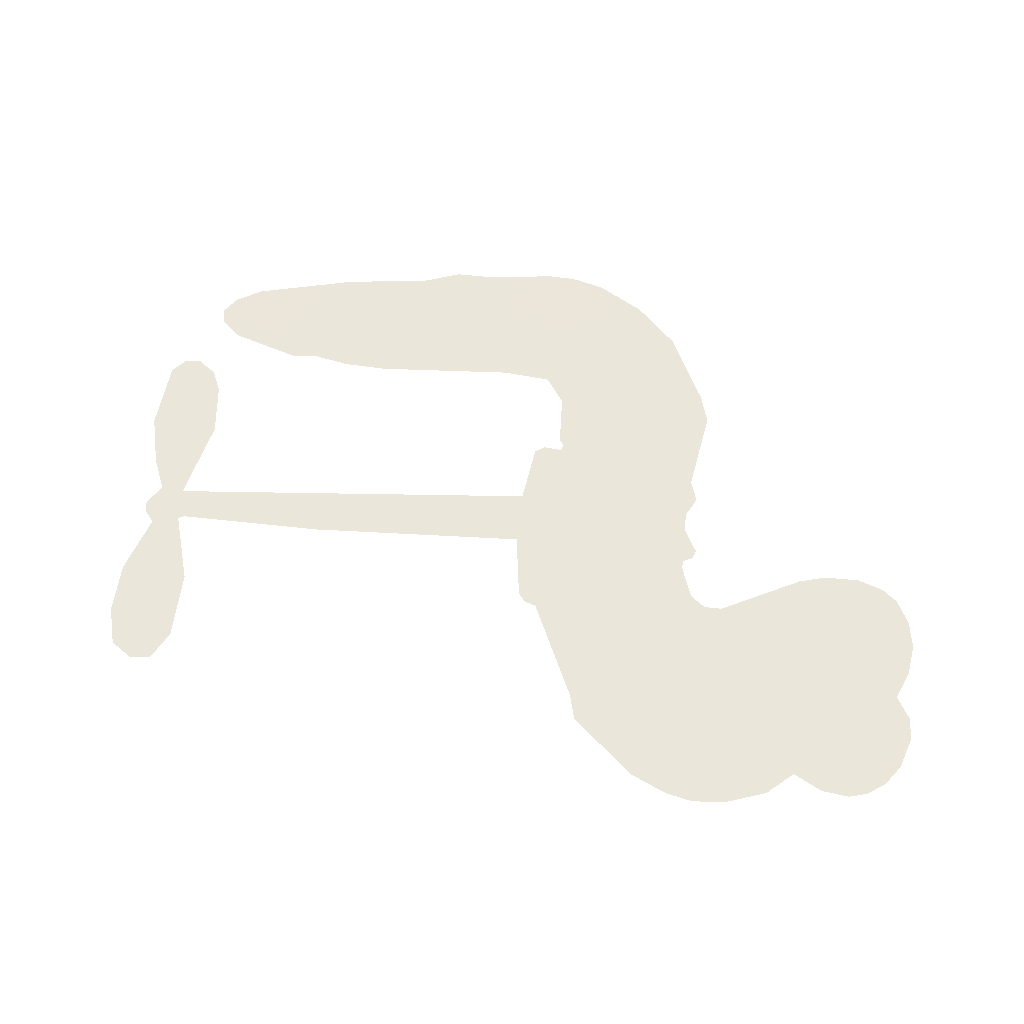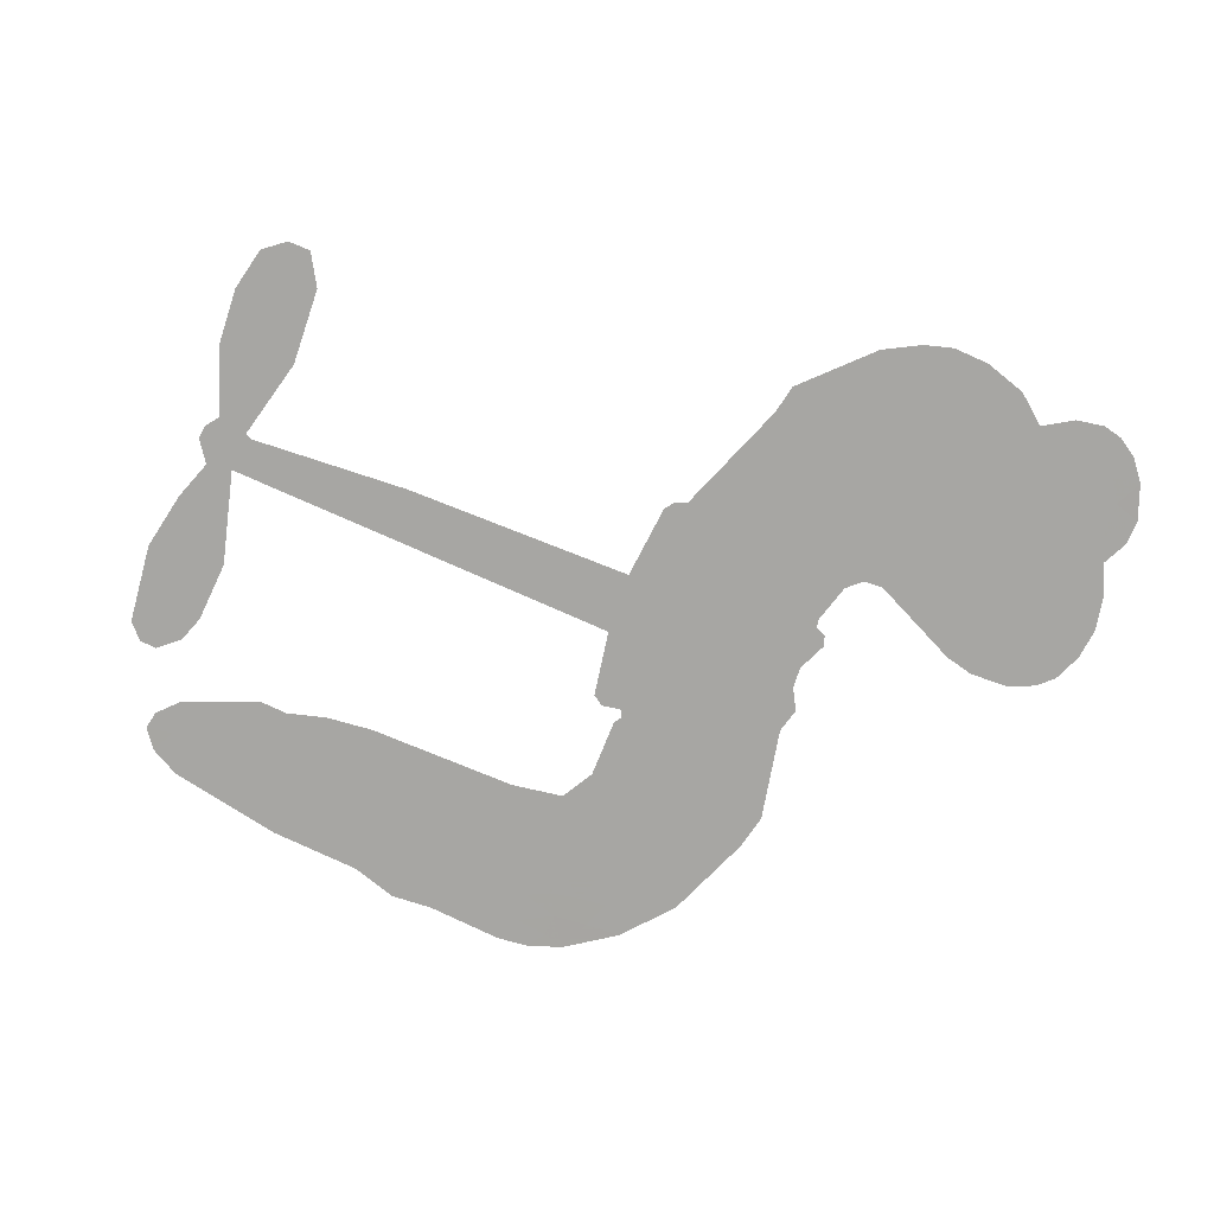
<metadata>
{"format":"obj","ext":"obj","renderer":"f3d","projection":"perspective","resolution":1024,"background":"white","views":[{"elev":54.9,"azim":-179.0,"up":"+Z"},{"elev":-74.1,"azim":155.8,"up":"+Z"}]}
</metadata>
<code>
v -117.8 912.9 0.2257
v -105.8 961.6 0.2142
v -82.85 1006 0.1893
v -99.04 1043 0.1564
v -97.83 1079 0.1258
v -76.84 1127 0
v -51.18 1156 0.102
v -22.18 1173 0.135
v 5.815 1178 0.1547
v 45.82 1170 0.1819
v 86.82 1142 0.2241
v 129.8 1174 0.2597
v 190.8 1190 0.2811
v 241.8 1190 0.2947
v 281.8 1177 0.3046
v 332.8 1147 0.3194
v 419.5 1053 0.357
v 426.2 1011 0.3705
v 482 846.6 0.4716
v 498.8 839.4 0.486
v 508.5 824.6 0.5
v 513.9 718.4 0.5272
v 843.8 704.5 0.6118
v 1068 681.6 0.6795
v 1076 686.6 0.6864
v 1052 801.6 0.7179
v 1062 910.6 0.7338
v 1090 954.2 0.7382
v 1122 953.1 0.741
v 1152 927.6 0.75
v 1163 865.6 0.73
v 1154 784.6 0.7164
v 1118 692.6 0.6913
v 1131 673.6 0.6867
v 1132 653.6 0.6845
v 1110 623.6 0.6806
v 1128 566.6 0.6797
v 1141 482.6 0.6797
v 1123 370.6 0.6797
v 1102 348.8 0.6797
v 1078 347.8 0.6797
v 1049 374.6 0.6797
v 1037 412.6 0.6797
v 1035 499.6 0.6797
v 1075 630.5 0.6784
v 505.8 631.2 0.5463
v 485.5 537.6 0.5748
v 469.8 527.8 0.5774
v 441.8 533.4 0.5876
v 437.2 522.6 0.6008
v 443.4 511.6 0.6103
v 440 427.6 0.669
v 464.8 379.9 0.7013
v 537.8 365.6 0.6935
v 752.8 360.4 0.5832
v 817.8 351.2 0.546
v 873.8 333.7 0.5055
v 911.8 334.5 0.4795
v 1018 287.2 0.3786
v 1044 257.6 0.324
v 1047 231.6 0.25
v 1026 204.9 0.3476
v 983.8 183.9 0.4048
v 820.8 157.7 0.5381
v 692.8 154.4 0.6229
v 628.8 136.6 0.662
v 569.8 142.9 0.6969
v 461.8 138.7 0.7854
v 418.8 144.9 0.8353
v 369.8 164.1 1
v 301.8 215.6 0.7852
v 244.2 289.6 0.7241
v 199.2 414.6 0.6592
v 190 465.6 0.64
v 222.7 597.6 0.5732
v 215 633.6 0.5548
v 233.4 663.6 0.5366
v 236.8 693.6 0.5138
v 220 736.6 0.488
v 225.9 750.5 0.4836
v 241.4 756.7 0.475
v 243.8 769.6 0.4601
v 230.5 824.6 0.3966
v 209.8 844.7 0.3579
v 182.8 847.4 0.3262
v 53.82 792.8 0.2586
v 12.82 784.6 0.2511
v -41.18 788.9 0.2439
v -79.18 806.9 0.2394
v -99.84 828.6 0.2368
v -114.8 868.6 0.2319
v 790.3 630.8 0.5994
v 1081 670.3 0.682
v 265.3 759 0.4707
v 420.4 536.2 0.5938
v 441.7 469.6 0.6381
v 240.6 736.1 0.4874
v 478.9 816 0.4858
v 495.6 584.4 0.5622
v 932.5 630.7 0.6359
v 1097 684.3 0.688
v 1004 630.6 0.6569
v 1039 630.5 0.6682
v 228.4 715.1 0.4976
v 434.4 559.4 0.5788
v 1064 744.1 0.7066
v 1105 657.8 0.6836
v 1090 719.5 0.6984
v 1011 239.3 0.3594
v 1088 383.9 0.6797
v 273.4 802.5 0.4356
v 420.8 506 0.6142
v 255.5 713.3 0.5014
v -51.12 854.4 0.2382
v 1.035 1126 0.1552
v 201.1 893.9 0.3324
v 511.2 771.5 0.5019
v 463.1 555.9 0.574
v 955.8 693.1 0.6416
v 1012 687.3 0.6585
v 386.3 572.5 0.5787
v 426.2 836.7 0.4567
v 277.2 673.9 0.5268
v 255.9 871.3 0.378
v 453.7 599.4 0.5604
v 1056 654.9 0.6737
v 367.1 520.3 0.6088
v 1024 658.3 0.6633
v 991.1 661.4 0.6528
v 262.6 624.9 0.5563
v 894.1 266.7 0.4835
v 1055 565 0.6798
v 1104 914.1 0.7367
v 1136 738.6 0.7065
v 1132 426.6 0.6797
v -34.62 1058 0.1614
v 968.1 630.6 0.6462
v 893.4 303.1 0.4878
v 1085 591.5 0.6796
v 829.3 283.7 0.5314
v 964.8 310.8 0.436
v 931.4 285.6 0.4558
v 238.6 1113 0.2996
v 451.3 218.1 0.7746
v -75.84 893.4 0.2303
v 20.04 855.4 0.2508
v -37.94 1119 0.111
v 346.6 766.5 0.4757
v 374.7 451.3 0.6496
v 1057 856.1 0.7265
v 1101 757.8 0.709
v -63.3 1036 0.1686
v -18.84 986.2 0.2103
v -29.15 1022 0.189
v 39.09 1022 0.2197
v 4.799 1046 0.1922
v 902.3 170.8 0.4788
v 972.8 265.5 0.4135
v 251.1 1151 0.2993
v 348.4 1020 0.3529
v 445.4 176.9 0.8021
v 27.31 818.9 0.2536
v 118.3 820.1 0.2803
v -15.16 829.4 0.2454
v 304.9 774.2 0.4638
v 411.1 449.8 0.6517
v 390.5 393.3 0.6851
v 6.125 1011 0.2092
v 37 954.2 0.2398
v 56.47 1085 0.2106
v -3.97 1086 0.1665
v 204.4 1145 0.2852
v 290.4 1117 0.3145
v 388.6 1026 0.3597
v 515.8 140.8 0.7377
v 401.9 204.2 0.8371
v 300.1 727.6 0.4939
v 339.3 844.2 0.4282
v 37.24 1056 0.2071
v 88.77 1042 0.2406
v 376.1 1100 0.3381
v 266.1 837.3 0.4059
v 478.5 193.1 0.7629
v 512.7 251.7 0.7213
v 312.2 814.1 0.4387
v 362.6 1060 0.3449
v 454.1 928.6 0.4135
v 296.8 855.2 0.4069
v 330.1 1093 0.329
v 304.8 935.7 0.3697
v 379.9 951.6 0.3864
v 289.5 896.6 0.3811
v 394.7 987.6 0.3747
v 343.3 898 0.4007
v 244 937 0.3427
v 440.1 969.6 0.3907
v 256.5 905.3 0.3617
v 416.6 938.7 0.4009
v 385.3 908.6 0.408
v 425.7 897.9 0.4239
v 395.9 867.1 0.4322
v 468 887.6 0.4395
v 381.2 822.2 0.4521
v 440.7 867.4 0.4445
v 224.4 872.7 0.3566
v 389.8 541.6 0.5947
v 357.2 553.6 0.5908
v 338.2 614.7 0.5591
v 303.1 519.4 0.6117
v 1136 892.7 0.7369
v 1098 870.8 0.7299
v 1091 825.4 0.722
v -16.27 903.8 0.2361
v -16.03 866.6 0.2418
v 429.7 740.7 0.5029
v -60 965.6 0.211
v 133.7 893.5 0.2908
v 428.5 391.3 0.6893
v 406 324.9 0.7251
v 436.1 351.8 0.7096
v 401.8 359.9 0.705
v 337 356.6 0.7037
v 370.4 338.3 0.7171
v 462.2 292.4 0.7315
v 321.3 288.2 0.7473
v 439.4 317.8 0.7248
v 411.8 270.2 0.7615
v 484.8 335.5 0.71
v 338.8 320.2 0.7274
v 221.7 352.1 0.6901
v 367.5 283.8 0.7569
v 46.52 1127 0.1933
v 26.45 1100 0.1846
v 166.6 1159 0.2717
v 131.4 1128 0.2538
v 172.9 1116 0.2745
v 137.9 1071 0.2617
v 307.3 1162 0.3118
v 281.1 1147 0.3078
v 401.1 171.9 0.8842
v 352 211.2 0.8518
v 82 986.9 0.2505
v 354.5 1124 0.3281
v 270.6 1040 0.3236
v 303.1 639.5 0.5464
v 296.8 593.4 0.5721
v 361.9 685.6 0.5222
v 319.7 678.9 0.5242
v 345.6 651.6 0.5395
v 388.7 623.8 0.5533
v 265.4 452.8 0.6463
v 1086 790.1 0.7155
v 1121 802.7 0.7185
v 1159 825.1 0.7232
v 1129 848.6 0.7269
v -43.92 886.3 0.2347
v -49.93 926.4 0.2253
v -12.91 945.1 0.2266
v 475.4 743.1 0.5093
v 416.9 788.3 0.4783
v -51.05 997.3 0.1974
v 167.4 880.3 0.3121
v 167.2 929.2 0.3038
v 150.6 833.8 0.2987
v 72.45 846.9 0.2655
v 121.4 857.8 0.2851
v 88.73 889 0.2703
v 106.3 939.4 0.2714
v 419.9 235.3 0.7878
v 451.6 256 0.7543
v 379.7 244.4 0.7952
v 338.6 250.5 0.7847
v 507 296.3 0.7124
v 645.3 363 0.6428
v 522.5 330.9 0.7002
v 549.1 298.2 0.6932
v 591.6 364.3 0.6703
v 556.4 255.1 0.6962
v 537.3 218.3 0.7136
v 625.3 288.9 0.6548
v 560.6 334.8 0.6848
v 502.4 218.5 0.7373
v 555.2 181.3 0.7058
v 585.8 282.2 0.6767
v 601.1 323.3 0.666
v 603.3 177.6 0.6752
v 639.7 324.8 0.6458
v 614.4 233.2 0.6647
v 696.1 281.2 0.6146
v 576.7 221.2 0.6883
v 699.1 361.7 0.6131
v 661.8 295 0.6342
v 649.8 255.2 0.6426
v 692.5 321.7 0.6166
v 659.6 199.8 0.6397
v 745.1 306.1 0.5857
v 501.3 372.8 0.7027
v 97.69 1100 0.2353
v 70.25 1016 0.2374
v 49.25 990.9 0.2343
v 103 1012 0.2548
v 122.9 1040 0.2592
v 120.4 976.6 0.2708
v 185 1029 0.2913
v 138.9 1008 0.2734
v 163.3 972.2 0.2928
v 203.4 954.1 0.3173
v 214.4 923.6 0.3315
v 243.3 992.1 0.3253
v 196.3 992.1 0.3044
v 292.3 1076 0.3226
v 252.3 1075 0.3098
v 311.9 1039 0.337
v 204.2 1079 0.291
v 227.1 1040 0.3071
v 290.5 996.8 0.3424
v 330.5 578.8 0.5786
v 300.9 556.5 0.5919
v 206.3 531.6 0.6113
v 258.3 570.4 0.5866
v 214.5 564.6 0.5936
v 240 540.7 0.6036
v 235.3 491.7 0.628
v 367.1 599.1 0.5663
v 415.7 596.8 0.5645
v 431.9 640 0.5454
v 225.4 445.6 0.6483
v 294 336.2 0.7103
v -86.09 930.9 0.2217
v 475.5 779.6 0.4951
v 379.5 784.6 0.472
v 348.3 804.8 0.4535
v 383.4 738.5 0.4968
v 445.3 808 0.4769
v 86.07 806.4 0.2675
v 135.3 925.6 0.2876
v 72.82 952.2 0.2543
v 52.71 913.5 0.2533
v 16.34 921.9 0.2406
v 638.4 171 0.6543
v 692.1 234.1 0.6182
v 106.1 1069 0.2449
v 170.2 1082 0.2761
v 269.9 964.9 0.3446
v 275 491.4 0.6271
v 320.2 459.7 0.6437
v 198.2 498.6 0.6271
v 468.6 633.6 0.5475
v 490.1 676.6 0.5353
v 398 664.5 0.5342
v 441.6 689.1 0.5264
v 444.2 770.1 0.4925
v 343.3 724 0.4999
v 50.4 876.6 0.2572
v 699.7 194.3 0.6153
v 756.8 156.1 0.5793
v 763.1 227.2 0.5739
v 724.8 155.2 0.6006
v 739.9 192.5 0.5895
v 781.5 189.7 0.5625
v 727.2 226.1 0.5968
v 744.1 264.3 0.5858
v 817.4 230.6 0.538
v 784.4 284.2 0.561
v 807.2 314.7 0.5482
v 842.7 316.6 0.525
v 785.3 355.8 0.5649
v 648 631 0.5668
v 678.8 711.5 0.5732
v 472.2 707.5 0.5228
v 404.4 704.2 0.5162
v 817.7 194.1 0.5385
v 868.3 212.7 0.5021
v 861.6 164.3 0.5102
v 933 236.2 0.4493
v 774.3 323.6 0.569
v 576.9 631.1 0.5522
v 898 231.7 0.4787
v 943.1 177.4 0.4437
v 919.5 203.6 0.4618
v 958.7 210.3 0.4252
v 596.4 715 0.5547
v 520.4 687.1 0.5374
v 555.1 716.7 0.5441
v 1082 433.7 0.6797
v 1111 458.4 0.6797
v 1091 512.8 0.6797
v 1036 456.1 0.6797
v 1073 473.9 0.6797
v -60.23 1087 0.1157
v 387.1 487.6 0.6274
v 348.4 486.4 0.6288
v 343.8 937 0.3826
v 348.1 978.2 0.3671
v 362 869.6 0.4213
v 273 252.6 0.7518
v 282.8 289.9 0.7348
v 725.5 336.6 0.5978
v 254.7 397.6 0.6725
v 298.5 382.3 0.685
v 342.3 406.2 0.6748
v 287.1 420 0.6639
v 371.7 419.3 0.6685
v 318.3 427.6 0.6614
v 789 250 0.5572
v 855.6 251.9 0.5116
v 863.8 285.5 0.5075
v 574.1 675.9 0.5506
v 541.4 631.2 0.5468
v 612.5 655.9 0.5592
v 637.6 713.2 0.564
v 719.2 630.9 0.5828
v 651.1 673.2 0.5674
v 683.6 631 0.5747
v 761.3 708 0.5922
v 701.4 672.4 0.5786
v 745.4 666.7 0.5888
v 720.1 709.7 0.5826
v 754.7 630.9 0.591
v 1134 524.6 0.6797
v 1092 551.8 0.6797
v 1045 532.3 0.6797
v 313.6 970 0.3594
v 210.4 383.3 0.6737
v 260.9 358.3 0.6931
v 232.9 320.8 0.7075
v 266 318.5 0.7149
v 543.6 663.9 0.545
v 899.8 698.8 0.6259
v 925.1 669 0.6334
v 861.4 630.8 0.6169
v 897 630.7 0.6262
v 879.2 665.6 0.6213
v 838.7 664.3 0.6111
v 802.6 706.3 0.6019
v 785.1 670.4 0.5981
v 519.7 186.9 0.7309
v 488 160.4 0.7601
f 112 206 391
f 186 160 174
f 75 130 76
f 203 122 201
f 105 121 206
f 45 107 93
f 51 50 112
f 123 78 77
f 89 88 114
f 125 118 99
f 1 91 145
f 162 164 87
f 25 108 106
f 43 42 110
f 80 79 97
f 126 93 24
f 58 138 142
f 179 299 180
f 128 129 102
f 105 125 325
f 52 166 167
f 143 159 172
f 240 176 70
f 142 138 131
f 176 240 161
f 223 231 219
f 59 158 109
f 95 112 50
f 117 21 98
f 113 94 97
f 97 104 113
f 104 78 113
f 349 383 22
f 166 112 391
f 105 95 49
f 74 73 327
f 51 112 96
f 82 94 111
f 107 34 101
f 52 218 53
f 323 345 322
f 203 260 122
f 90 89 114
f 167 221 218
f 145 256 257
f 91 90 114
f 298 232 170
f 98 19 334
f 282 183 437
f 77 76 130
f 4 3 152
f 152 5 4
f 56 365 366
f 45 126 103
f 115 9 8
f 8 7 147
f 45 139 36
f 106 151 252
f 147 7 6
f 381 158 375
f 114 145 91
f 246 208 245
f 136 154 156
f 10 9 115
f 19 122 334
f 205 83 124
f 17 174 18
f 84 205 116
f 165 111 94
f 182 83 111
f 162 146 164
f 239 15 159
f 206 207 127
f 129 137 102
f 236 234 235
f 350 250 326
f 172 159 14
f 180 302 342
f 126 45 93
f 322 318 320
f 239 238 15
f 211 150 212
f 5 152 390
f 136 152 154
f 25 93 101
f 31 30 210
f 107 45 36
f 124 192 197
f 161 183 144
f 119 430 137
f 120 119 129
f 296 364 376
f 359 361 355
f 287 274 285
f 363 373 406
f 276 285 281
f 50 49 95
f 53 218 220
f 275 54 297
f 49 48 118
f 126 128 103
f 274 287 294
f 58 57 138
f 78 123 113
f 407 406 131
f 118 105 49
f 375 158 142
f 68 161 69
f 61 109 62
f 421 139 132
f 109 60 59
f 166 52 96
f 423 394 160
f 60 109 61
f 348 349 351
f 85 84 116
f 141 58 142
f 162 87 86
f 43 110 385
f 134 32 151
f 386 385 135
f 110 42 41
f 110 135 385
f 102 103 128
f 57 366 407
f 40 110 41
f 40 39 110
f 421 387 420
f 119 137 129
f 141 158 59
f 37 36 139
f 105 206 95
f 47 118 48
f 94 81 97
f 95 206 112
f 430 433 432
f 432 100 430
f 413 416 369
f 82 81 94
f 177 165 94
f 98 20 19
f 98 21 20
f 97 79 104
f 63 62 109
f 108 151 106
f 117 330 259
f 210 133 211
f 93 107 101
f 83 82 111
f 259 22 117
f 348 99 46
f 47 99 118
f 24 93 25
f 132 139 45
f 35 34 107
f 126 24 128
f 101 34 33
f 118 125 105
f 130 123 77
f 115 8 147
f 128 24 120
f 108 101 33
f 27 133 28
f 108 33 134
f 255 253 254
f 185 111 165
f 28 133 29
f 133 30 29
f 129 128 120
f 110 39 135
f 159 15 14
f 145 114 256
f 193 160 394
f 101 108 25
f 389 388 385
f 36 35 107
f 168 154 153
f 81 80 97
f 372 373 363
f 151 108 134
f 214 114 164
f 145 257 329
f 163 265 335
f 179 233 171
f 390 6 5
f 147 390 171
f 113 123 177
f 177 123 248
f 209 346 392
f 397 396 225
f 261 154 152
f 27 150 211
f 253 252 151
f 152 136 390
f 3 2 216
f 168 169 300
f 261 152 3
f 168 156 154
f 261 153 154
f 234 236 172
f 179 156 155
f 147 171 115
f 64 374 372
f 375 380 381
f 141 142 158
f 142 131 375
f 172 14 13
f 143 173 239
f 308 205 197
f 196 198 187
f 283 175 67
f 161 144 176
f 264 266 163
f 214 146 213
f 85 262 264
f 262 85 116
f 114 88 164
f 87 164 88
f 177 94 113
f 332 148 331
f 112 166 96
f 166 149 403
f 346 209 345
f 223 219 221
f 169 168 153
f 155 156 168
f 265 162 86
f 162 265 146
f 179 180 170
f 11 10 232
f 136 156 171
f 171 156 179
f 12 234 13
f 172 13 234
f 173 311 189
f 189 311 313
f 16 173 189
f 200 198 199
f 288 280 284
f 183 282 144
f 270 184 224
f 70 176 241
f 245 248 123
f 148 165 177
f 188 194 192
f 188 182 185
f 179 155 299
f 179 170 233
f 299 300 242
f 301 302 180
f 188 192 124
f 17 181 186
f 83 182 124
f 438 161 68
f 437 283 279
f 288 290 286
f 220 226 228
f 332 165 148
f 188 185 178
f 17 186 174
f 189 186 181
f 174 193 18
f 185 182 111
f 202 187 200
f 182 188 124
f 16 189 243
f 311 173 312
f 189 313 186
f 194 190 192
f 18 193 196
f 194 188 178
f 190 195 197
f 160 193 174
f 198 196 193
f 122 204 201
f 393 194 199
f 160 313 316
f 304 314 343
f 190 197 192
f 198 193 191
f 197 195 308
f 199 191 393
f 198 191 199
f 395 194 178
f 198 200 187
f 201 200 199
f 204 19 202
f 395 199 194
f 201 395 203
f 332 178 185
f 204 202 200
f 260 331 333
f 201 204 200
f 19 204 122
f 83 205 84
f 197 205 124
f 207 206 121
f 206 127 391
f 324 317 207
f 130 320 246
f 250 350 249
f 123 130 245
f 127 207 209
f 207 121 324
f 30 133 210
f 133 27 211
f 150 26 212
f 210 211 255
f 252 212 26
f 253 255 212
f 146 354 339
f 258 153 216
f 146 214 164
f 256 214 213
f 353 247 333
f 348 46 349
f 2 1 329
f 216 257 258
f 307 263 308
f 354 267 338
f 52 167 218
f 221 220 218
f 221 167 223
f 269 270 227
f 219 226 220
f 53 220 228
f 167 222 223
f 219 220 221
f 402 400 404
f 328 225 229
f 222 229 223
f 269 227 271
f 226 227 224
f 224 273 228
f 397 72 396
f 71 70 241
f 227 226 219
f 226 224 228
f 223 229 231
f 144 269 176
f 273 224 184
f 297 53 228
f 399 251 327
f 231 229 225
f 400 402 399
f 426 427 425
f 71 241 272
f 219 231 227
f 10 115 232
f 233 115 171
f 170 232 233
f 115 233 232
f 11 235 12
f 234 12 235
f 11 232 298
f 236 143 172
f 235 11 298
f 235 237 343
f 299 301 180
f 237 302 304
f 143 239 159
f 173 16 238
f 173 238 239
f 70 69 240
f 161 240 69
f 176 269 271
f 271 231 272
f 338 268 337
f 262 263 217
f 314 312 143
f 189 181 243
f 316 313 244
f 246 245 130
f 249 248 245
f 319 322 321
f 318 207 317
f 250 249 208
f 215 260 333
f 249 245 208
f 248 247 353
f 250 208 324
f 247 248 249
f 325 250 324
f 325 326 250
f 230 399 424
f 400 222 401
f 106 252 26
f 253 151 32
f 255 254 31
f 212 252 253
f 210 255 31
f 253 32 254
f 212 255 211
f 214 256 114
f 257 256 213
f 257 213 258
f 216 2 329
f 339 258 213
f 169 153 258
f 330 117 98
f 326 351 350
f 331 260 203
f 259 330 352
f 3 216 261
f 153 261 216
f 263 262 116
f 266 264 262
f 310 304 305
f 301 242 303
f 265 266 267
f 266 262 217
f 267 266 217
f 265 163 266
f 268 267 217
f 268 338 267
f 263 336 217
f 268 303 337
f 270 269 144
f 227 231 271
f 270 144 282
f 227 270 224
f 272 231 225
f 176 271 241
f 272 225 396
f 241 271 272
f 184 278 276
f 228 273 275
f 276 284 285
f 285 274 277
f 273 276 275
f 284 276 278
f 184 276 273
f 54 275 281
f 175 283 437
f 276 281 275
f 279 184 282
f 278 184 279
f 437 279 282
f 290 288 284
f 376 398 296
f 277 54 281
f 282 184 270
f 438 183 161
f 66 286 67
f 67 286 283
f 279 290 278
f 284 280 285
f 285 280 287
f 277 281 285
f 340 65 295
f 278 290 284
f 292 287 280
f 294 287 292
f 340 286 66
f 341 293 295
f 292 280 293
f 358 359 355
f 279 283 290
f 286 290 283
f 293 280 288
f 291 294 398
f 294 292 289
f 295 293 288
f 289 292 293
f 294 289 296
f 294 291 274
f 340 288 286
f 293 341 289
f 361 362 341
f 365 376 364
f 342 170 180
f 275 297 228
f 237 235 298
f 300 299 155
f 301 299 242
f 168 300 155
f 337 300 169
f 242 337 303
f 342 302 237
f 305 301 303
f 311 312 244
f 336 303 268
f 307 310 306
f 301 305 302
f 305 303 306
f 303 336 306
f 304 302 305
f 307 306 263
f 305 306 310
f 308 263 116
f 307 195 309
f 308 116 205
f 195 307 308
f 309 344 316
f 309 244 315
f 307 309 310
f 315 310 309
f 312 173 143
f 313 311 244
f 314 143 236
f 315 312 314
f 244 309 316
f 186 313 160
f 343 314 236
f 315 314 304
f 315 304 310
f 244 312 315
f 344 309 195
f 393 394 423
f 208 246 317
f 318 317 246
f 75 320 130
f 207 318 209
f 323 251 345
f 320 318 246
f 320 321 322
f 322 319 323
f 320 75 321
f 318 322 209
f 347 74 323
f 327 323 74
f 317 324 208
f 325 324 121
f 105 325 121
f 326 325 125
f 348 326 125
f 350 247 249
f 230 425 399
f 323 327 251
f 427 397 328
f 73 399 327
f 145 329 1
f 216 329 257
f 334 330 98
f 215 352 260
f 332 331 203
f 331 148 333
f 178 332 203
f 332 185 165
f 353 333 148
f 371 247 350
f 122 260 334
f 334 260 352
f 336 263 306
f 265 86 335
f 268 217 336
f 300 337 242
f 337 169 338
f 169 258 339
f 265 354 146
f 146 339 213
f 169 339 338
f 65 340 66
f 288 340 295
f 65 355 295
f 341 295 355
f 237 298 342
f 170 342 298
f 235 343 236
f 304 343 237
f 195 190 344
f 423 344 190
f 346 345 251
f 322 345 209
f 399 425 400
f 391 392 149
f 99 348 125
f 323 319 347
f 413 410 368
f 259 370 22
f 215 351 370
f 326 348 351
f 371 333 247
f 370 351 349
f 371 215 333
f 259 352 215
f 334 352 330
f 148 177 353
f 248 353 177
f 267 354 265
f 339 354 338
f 360 363 357
f 289 341 362
f 357 359 360
f 358 356 359
f 364 140 365
f 360 359 356
f 355 65 358
f 361 359 357
f 356 64 360
f 364 405 140
f 361 357 362
f 355 361 341
f 357 363 405
f 289 362 296
f 360 64 372
f 374 157 373
f 296 362 364
f 362 357 405
f 366 365 140
f 398 376 55
f 366 140 407
f 56 366 57
f 417 415 418
f 365 56 367
f 428 384 383
f 22 370 349
f 215 370 259
f 350 351 371
f 215 371 351
f 373 157 380
f 363 360 372
f 378 375 131
f 373 378 406
f 372 374 373
f 381 380 379
f 365 367 376
f 55 376 367
f 377 410 408
f 46 383 349
f 406 378 131
f 373 380 378
f 63 381 379
f 380 375 378
f 157 379 380
f 63 109 381
f 158 381 109
f 408 382 384
f 22 383 384
f 386 135 38
f 377 408 428
f 428 46 409
f 385 386 389
f 387 386 38
f 389 44 388
f 421 420 37
f 422 44 387
f 386 387 389
f 43 385 388
f 44 389 387
f 171 390 136
f 6 390 147
f 392 391 127
f 166 391 149
f 209 392 127
f 149 392 346
f 394 393 191
f 190 194 393
f 193 394 191
f 423 160 316
f 203 395 178
f 199 395 201
f 272 396 71
f 222 328 229
f 328 397 225
f 291 398 55
f 294 296 398
f 400 328 222
f 401 222 167
f 399 402 251
f 167 403 401
f 404 149 346
f 404 400 401
f 346 251 402
f 166 403 167
f 404 403 149
f 404 401 403
f 346 402 404
f 140 405 363
f 362 405 364
f 407 131 138
f 363 406 140
f 407 138 57
f 140 406 407
f 410 377 368
f 413 411 410
f 428 408 384
f 382 408 410
f 413 414 416
f 382 410 411
f 369 411 413
f 416 414 412
f 436 434 435
f 413 368 414
f 417 416 412
f 92 436 419
f 418 369 416
f 417 419 436
f 139 421 37
f 417 418 416
f 417 412 419
f 387 38 420
f 422 421 132
f 344 423 316
f 421 422 387
f 393 423 190
f 72 397 427
f 399 73 424
f 400 425 328
f 425 427 328
f 425 230 426
f 72 427 426
f 46 428 383
f 377 428 409
f 119 429 430
f 137 430 100
f 432 433 431
f 429 23 433
f 434 431 433
f 433 430 429
f 434 433 23
f 415 417 436
f 92 431 434
f 434 436 92
f 434 23 435
f 415 436 435
f 437 183 438
f 68 175 438
f 437 438 175

</code>
